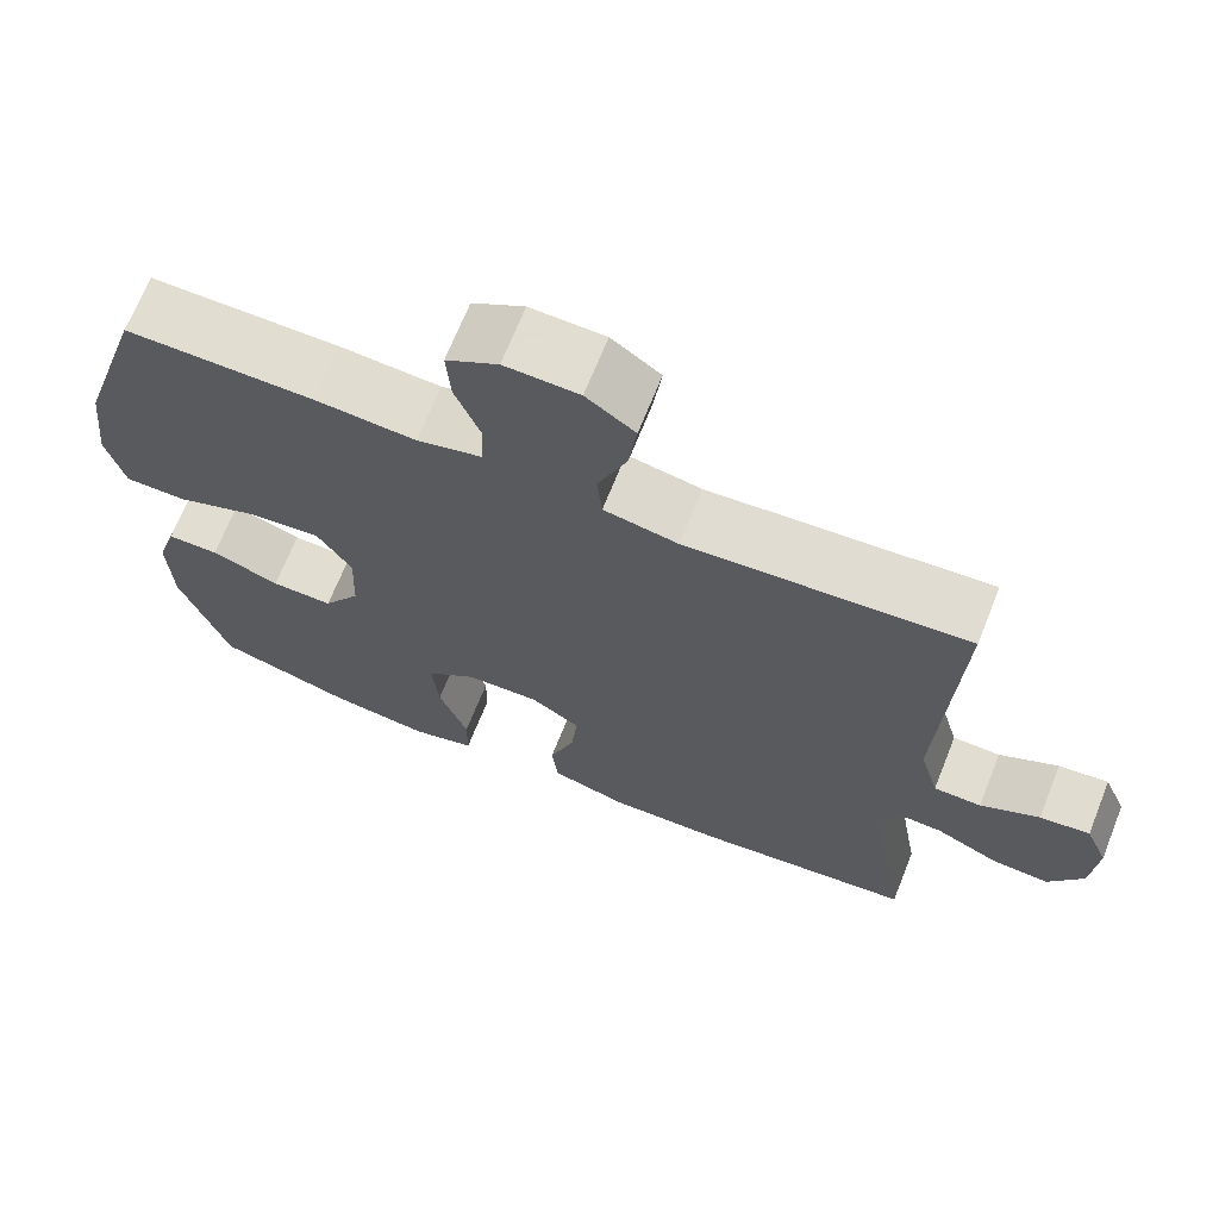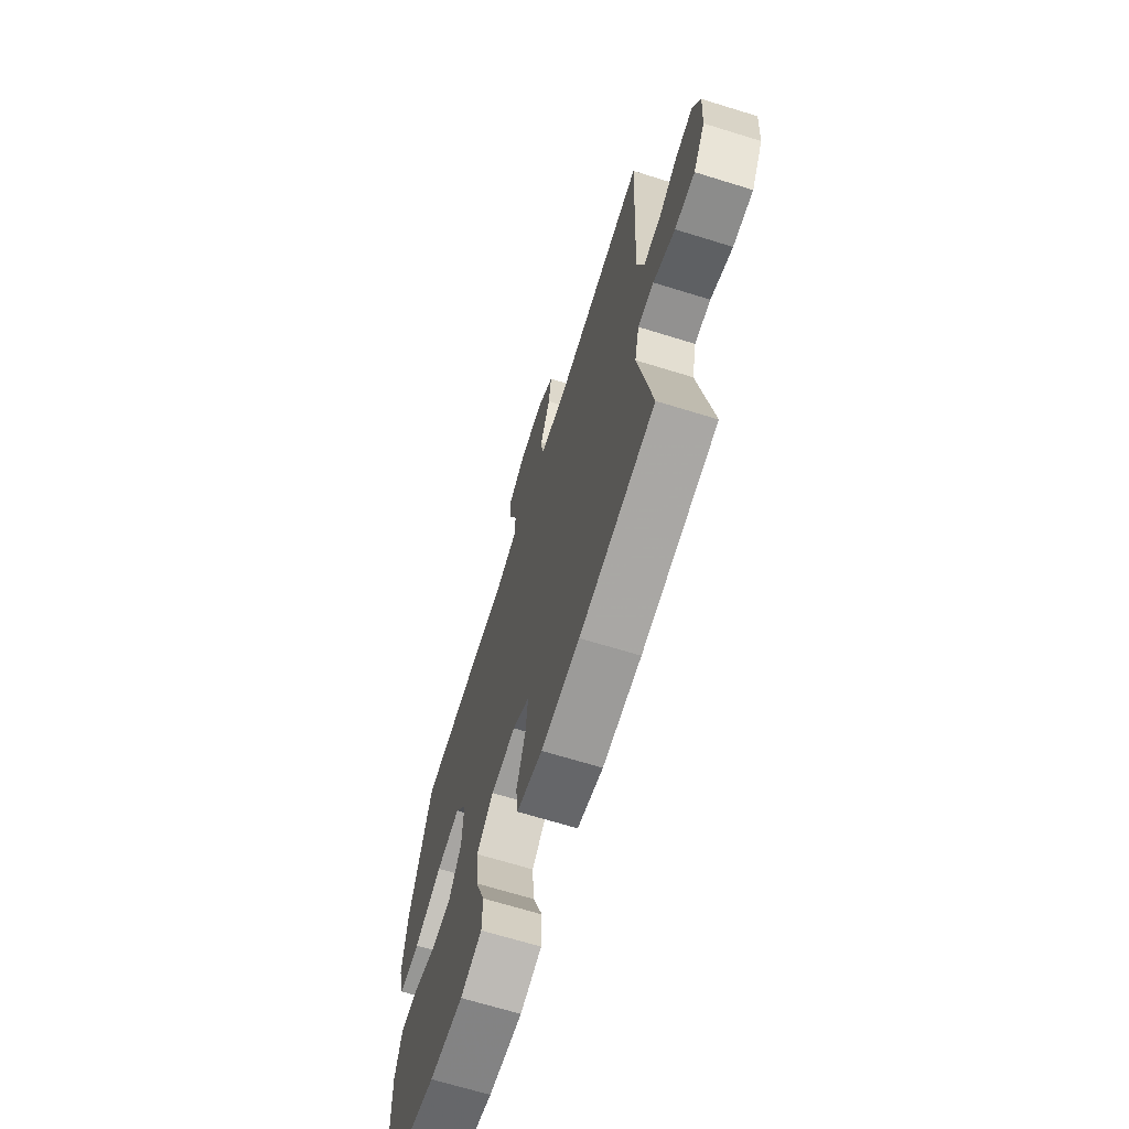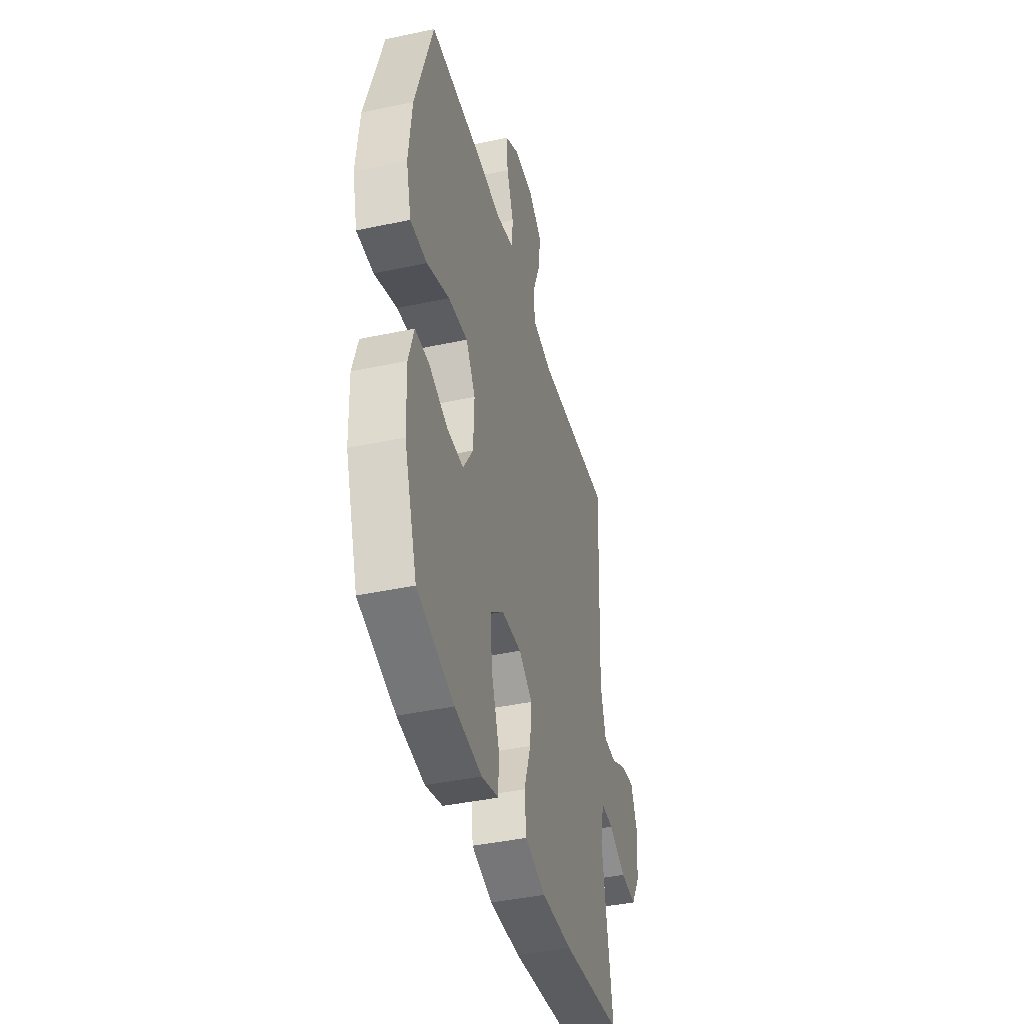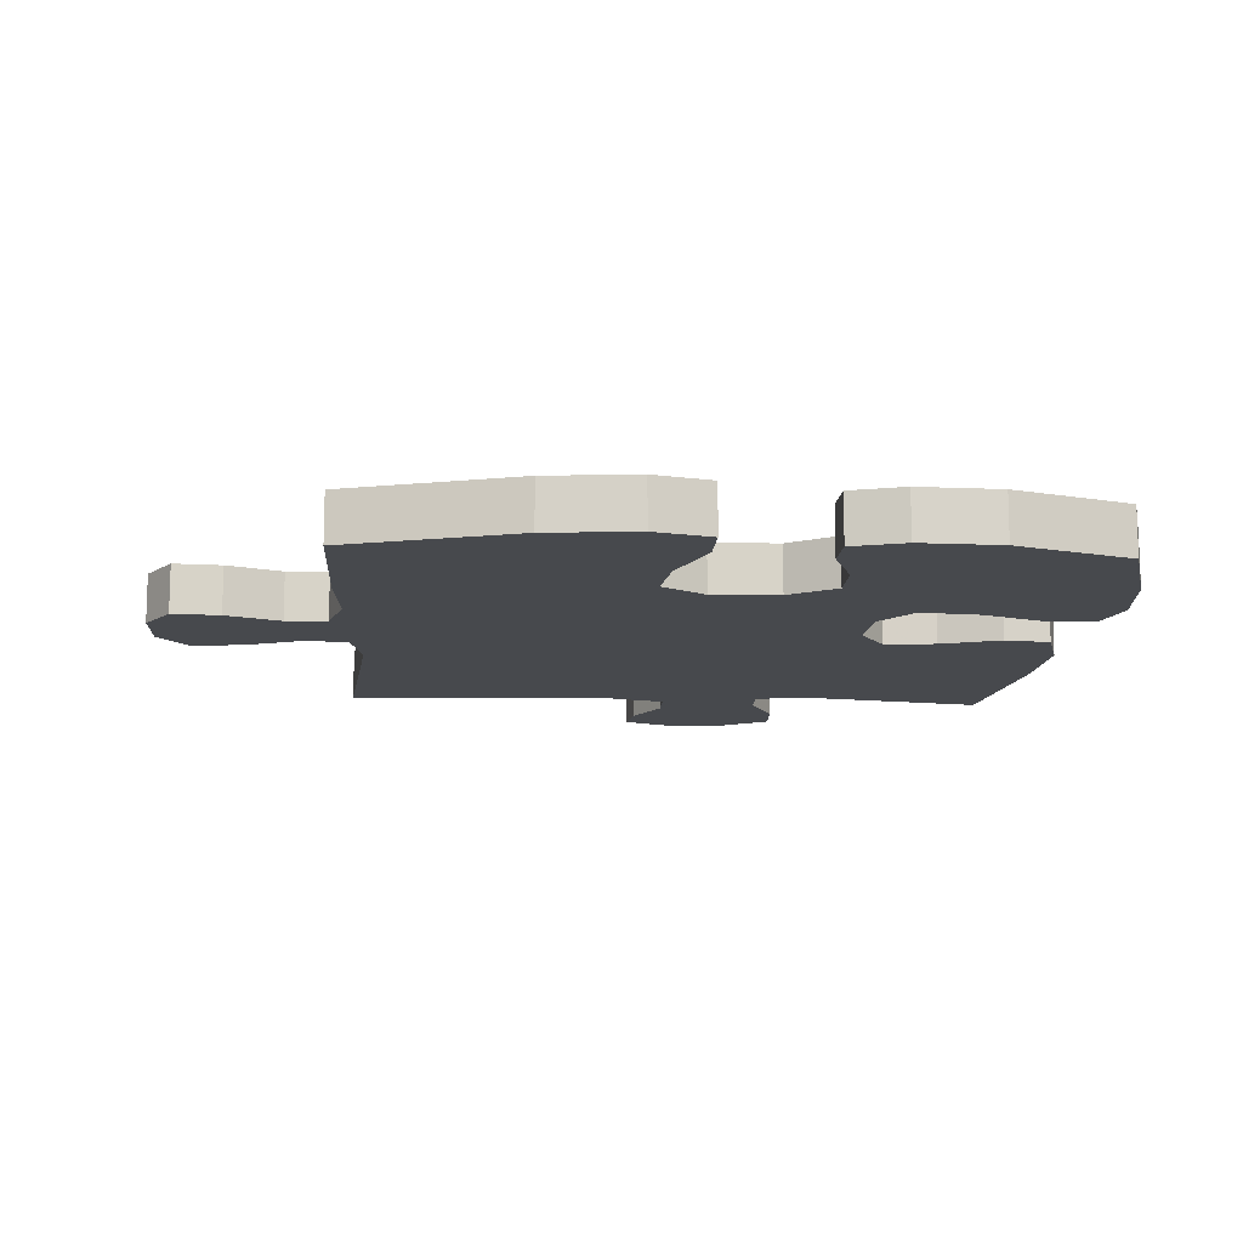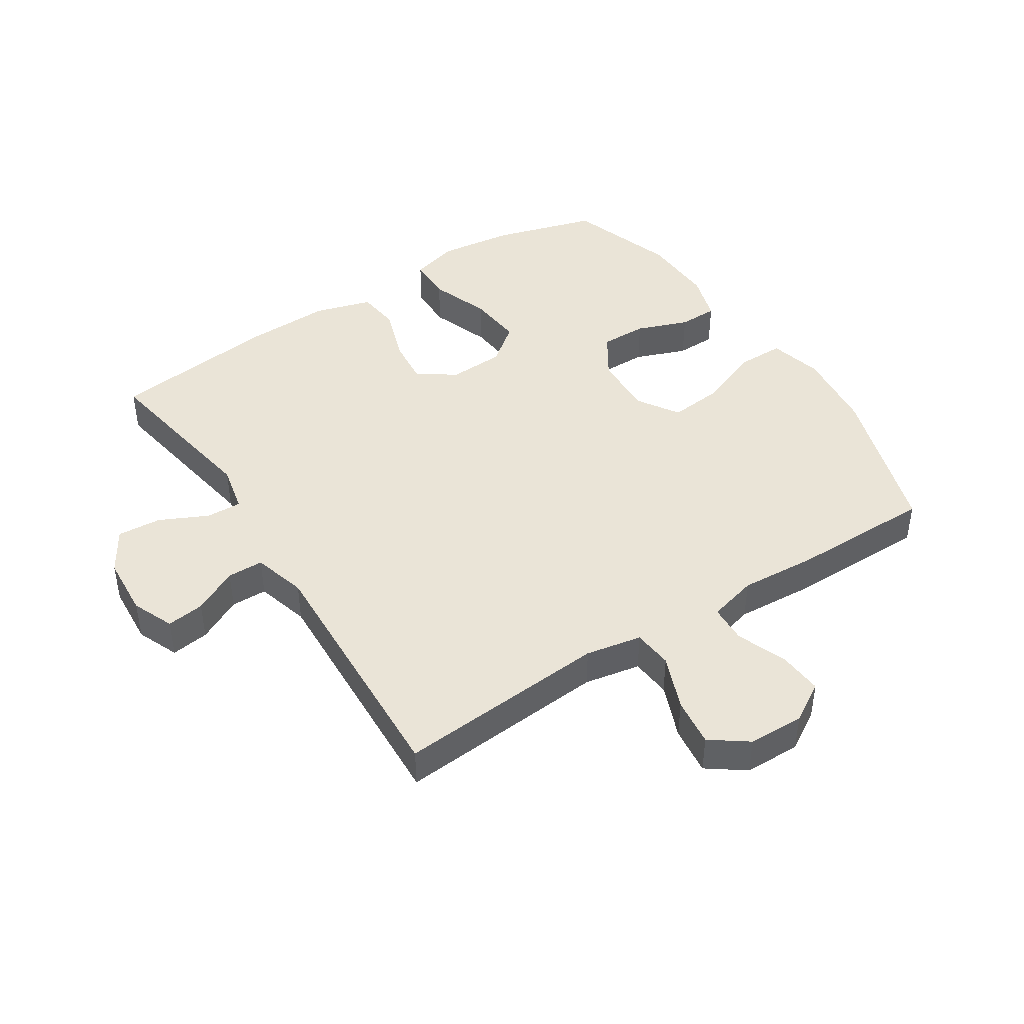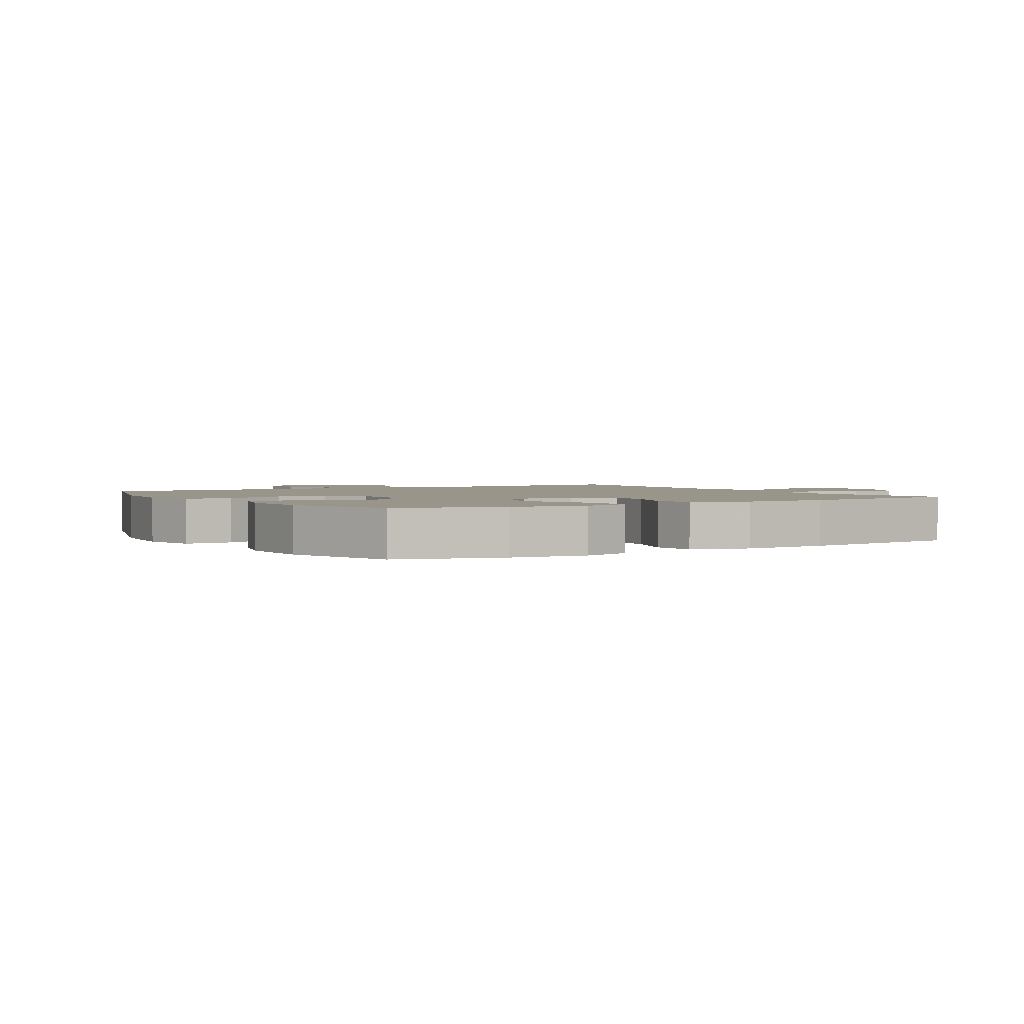
<metadata>
{"format":"obj","ext":"obj","renderer":"f3d","projection":"perspective","resolution":1024,"background":"white","views":[{"elev":68.8,"azim":-158.2,"up":"+Z"},{"elev":-68.1,"azim":-107.2,"up":"+Z"},{"elev":-41.5,"azim":104.5,"up":"+Z"},{"elev":-12.3,"azim":86.1,"up":"+Y"},{"elev":43.9,"azim":-32.9,"up":"+Y"},{"elev":2.1,"azim":148.7,"up":"+Y"}]}
</metadata>
<code>
v -0.5 0.07 -0.5
v -0.453 0.07 -0.219
v -0.47 0.07 -0.142
v -0.527 0.07 -0.144
v -0.604 0.07 -0.181
v -0.675 0.07 -0.186
v -0.717 0.07 -0.117
v -0.724 0.07 -0.018
v -0.696 0.07 0.049
v -0.635 0.07 0.041
v -0.563 0.07 0.004
v -0.505 0.07 0.005
v -0.481 0.07 0.091
v -0.5 0.07 0.5
v -0.16 0.07 0.473
v -0.07 0.07 0.49
v -0.064 0.07 0.554
v -0.099 0.07 0.642
v -0.109 0.07 0.72
v -0.05 0.07 0.763
v 0.04 0.07 0.765
v 0.103 0.07 0.727
v 0.098 0.07 0.656
v 0.067 0.07 0.575
v 0.07 0.07 0.513
v 0.149 0.07 0.492
v 0.271 0.07 0.5
v 0.5 0.07 0.5
v 0.58 0.07 0.248
v 0.595 0.07 0.115
v 0.573 0.07 0.029
v 0.498 0.07 0.029
v 0.397 0.07 0.068
v 0.31 0.07 0.077
v 0.268 0.07 0.011
v 0.272 0.07 -0.089
v 0.317 0.07 -0.159
v 0.392 0.07 -0.158
v 0.475 0.07 -0.127
v 0.538 0.07 -0.128
v 0.562 0.07 -0.206
v 0.558 0.07 -0.326
v 0.5 0.07 -0.5
v 0.335 0.07 -0.548
v 0.214 0.07 -0.563
v 0.137 0.07 -0.541
v 0.136 0.07 -0.469
v 0.171 0.07 -0.372
v 0.179 0.07 -0.284
v 0.118 0.07 -0.236
v 0.029 0.07 -0.232
v -0.032 0.07 -0.272
v -0.024 0.07 -0.35
v 0.007 0.07 -0.44
v -0.001 0.07 -0.509
v -0.093 0.07 -0.536
v -0.231 0.07 -0.532
v -0.5 0 -0.5
v -0.453 0 -0.219
v -0.47 0 -0.142
v -0.527 0 -0.144
v -0.604 0 -0.181
v -0.675 0 -0.186
v -0.717 0 -0.117
v -0.724 0 -0.018
v -0.696 0 0.049
v -0.635 0 0.041
v -0.563 0 0.004
v -0.505 0 0.005
v -0.481 0 0.091
v -0.5 0 0.5
v -0.16 0 0.473
v -0.07 0 0.49
v -0.064 0 0.554
v -0.099 0 0.642
v -0.109 0 0.72
v -0.05 0 0.763
v 0.04 0 0.765
v 0.103 0 0.727
v 0.098 0 0.656
v 0.067 0 0.575
v 0.07 0 0.513
v 0.149 0 0.492
v 0.271 0 0.5
v 0.5 0 0.5
v 0.58 0 0.248
v 0.595 0 0.115
v 0.573 0 0.029
v 0.498 0 0.029
v 0.397 0 0.068
v 0.31 0 0.077
v 0.268 0 0.011
v 0.272 0 -0.089
v 0.317 0 -0.159
v 0.392 0 -0.158
v 0.475 0 -0.127
v 0.538 0 -0.128
v 0.562 0 -0.206
v 0.558 0 -0.326
v 0.5 0 -0.5
v 0.335 0 -0.548
v 0.214 0 -0.563
v 0.137 0 -0.541
v 0.136 0 -0.469
v 0.171 0 -0.372
v 0.179 0 -0.284
v 0.118 0 -0.236
v 0.029 0 -0.232
v -0.032 0 -0.272
v -0.024 0 -0.35
v 0.007 0 -0.44
v -0.001 0 -0.509
v -0.093 0 -0.536
v -0.231 0 -0.532
f 57 1 2
f 56 57 2
f 55 56 2
f 54 55 2
f 53 54 2
f 52 53 2 3
f 51 52 3
f 50 51 3
f 46 47 48
f 45 46 48
f 44 45 48
f 43 44 48
f 42 43 48
f 41 42 48
f 40 41 48
f 39 40 48
f 38 39 48
f 37 38 48 49
f 36 37 49 50
f 31 32 33
f 30 31 33
f 29 30 33
f 28 29 33
f 27 28 33
f 26 27 33
f 25 26 33 34
f 22 23 24
f 21 22 24
f 20 21 24
f 19 20 24
f 18 19 24
f 17 18 24
f 16 17 24 25
f 25 34 35
f 16 25 35
f 15 16 35
f 9 10 11
f 8 9 11
f 7 8 11
f 6 7 11
f 5 6 11
f 4 5 11
f 3 4 11 12
f 36 50 3
f 35 36 3
f 15 35 3
f 14 15 3
f 13 14 3
f 3 12 13
f 59 58 114
f 59 114 113
f 59 113 112
f 59 112 111
f 59 111 110
f 60 59 110 109
f 60 109 108
f 60 108 107
f 105 104 103
f 105 103 102
f 105 102 101
f 105 101 100
f 105 100 99
f 105 99 98
f 105 98 97
f 105 97 96
f 105 96 95
f 106 105 95 94
f 107 106 94 93
f 90 89 88
f 90 88 87
f 90 87 86
f 90 86 85
f 90 85 84
f 90 84 83
f 91 90 83 82
f 81 80 79
f 81 79 78
f 81 78 77
f 81 77 76
f 81 76 75
f 81 75 74
f 82 81 74 73
f 92 91 82
f 92 82 73
f 92 73 72
f 68 67 66
f 68 66 65
f 68 65 64
f 68 64 63
f 68 63 62
f 68 62 61
f 69 68 61 60
f 60 107 93
f 60 93 92
f 60 92 72
f 60 72 71
f 60 71 70
f 70 69 60
f 1 58 59 2
f 2 59 60 3
f 3 60 61 4
f 4 61 62 5
f 5 62 63 6
f 6 63 64 7
f 7 64 65 8
f 8 65 66 9
f 9 66 67 10
f 10 67 68 11
f 11 68 69 12
f 12 69 70 13
f 13 70 71 14
f 14 71 72 15
f 15 72 73 16
f 16 73 74 17
f 17 74 75 18
f 18 75 76 19
f 19 76 77 20
f 20 77 78 21
f 21 78 79 22
f 22 79 80 23
f 23 80 81 24
f 24 81 82 25
f 25 82 83 26
f 26 83 84 27
f 27 84 85 28
f 28 85 86 29
f 29 86 87 30
f 30 87 88 31
f 31 88 89 32
f 32 89 90 33
f 33 90 91 34
f 34 91 92 35
f 35 92 93 36
f 36 93 94 37
f 37 94 95 38
f 38 95 96 39
f 39 96 97 40
f 40 97 98 41
f 41 98 99 42
f 42 99 100 43
f 43 100 101 44
f 44 101 102 45
f 45 102 103 46
f 46 103 104 47
f 47 104 105 48
f 48 105 106 49
f 49 106 107 50
f 50 107 108 51
f 51 108 109 52
f 52 109 110 53
f 53 110 111 54
f 54 111 112 55
f 55 112 113 56
f 56 113 114 57
f 57 114 58 1

</code>
